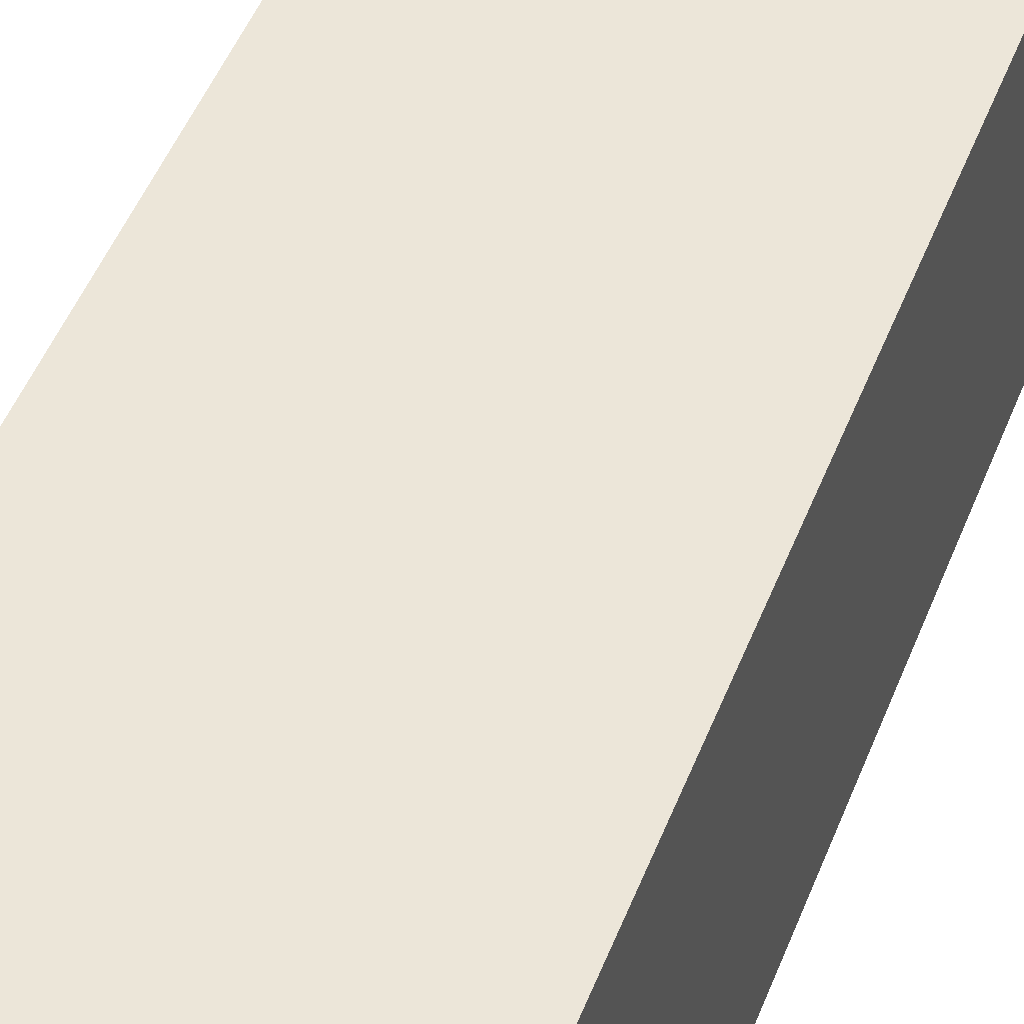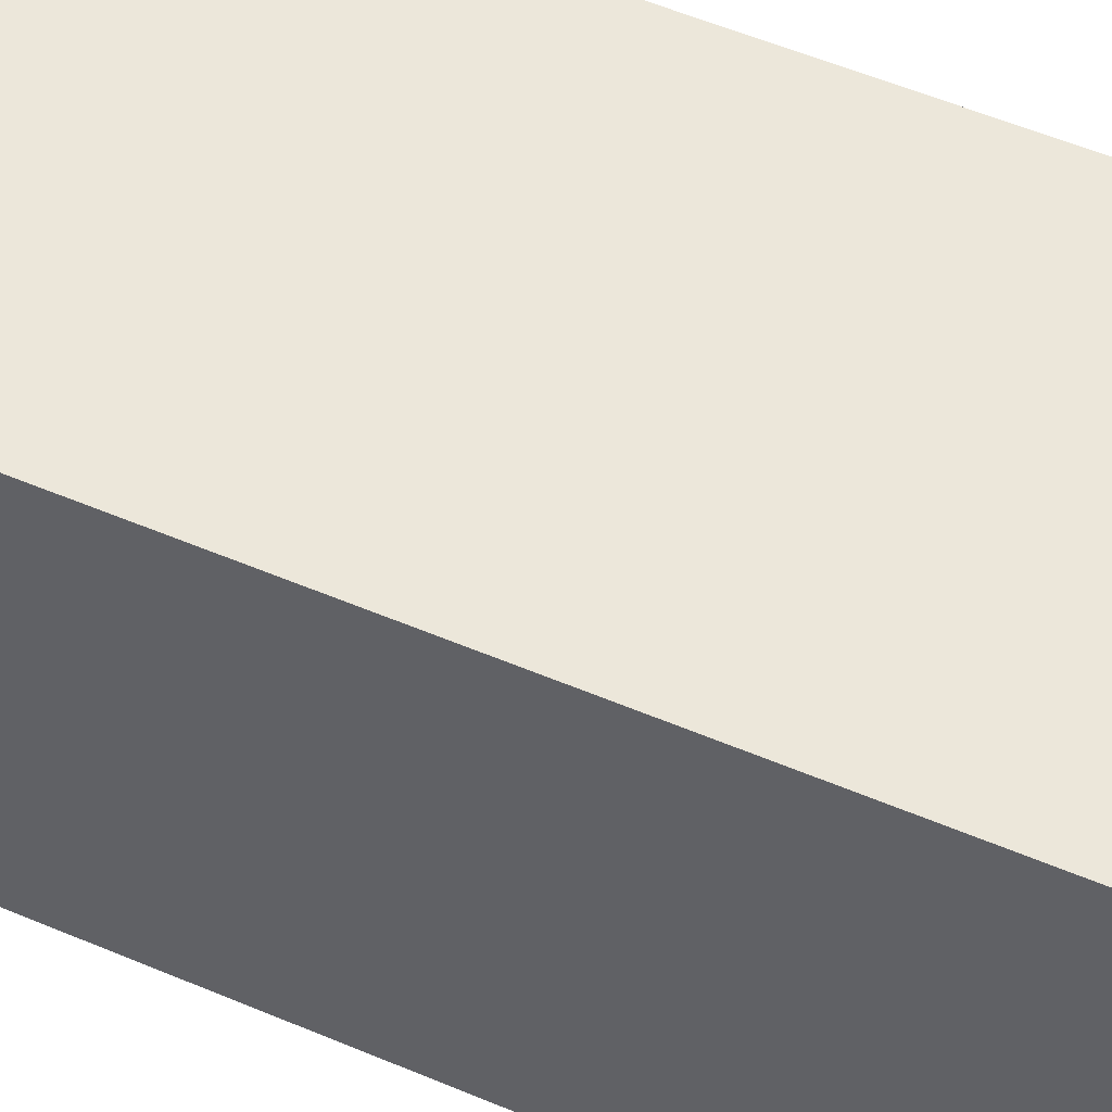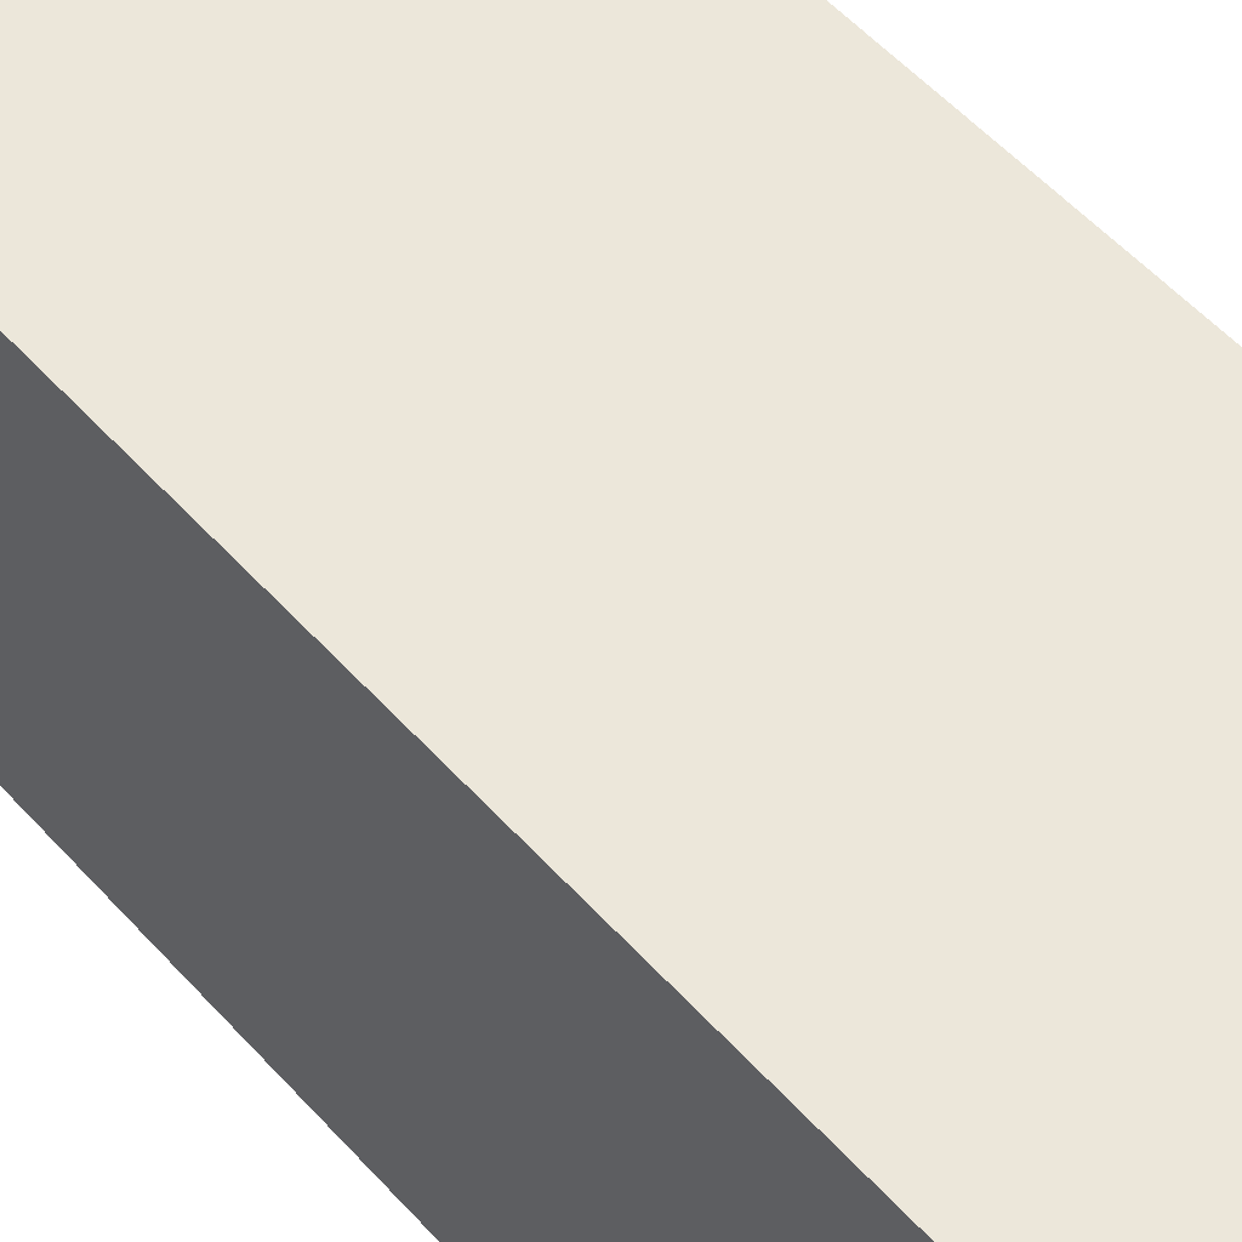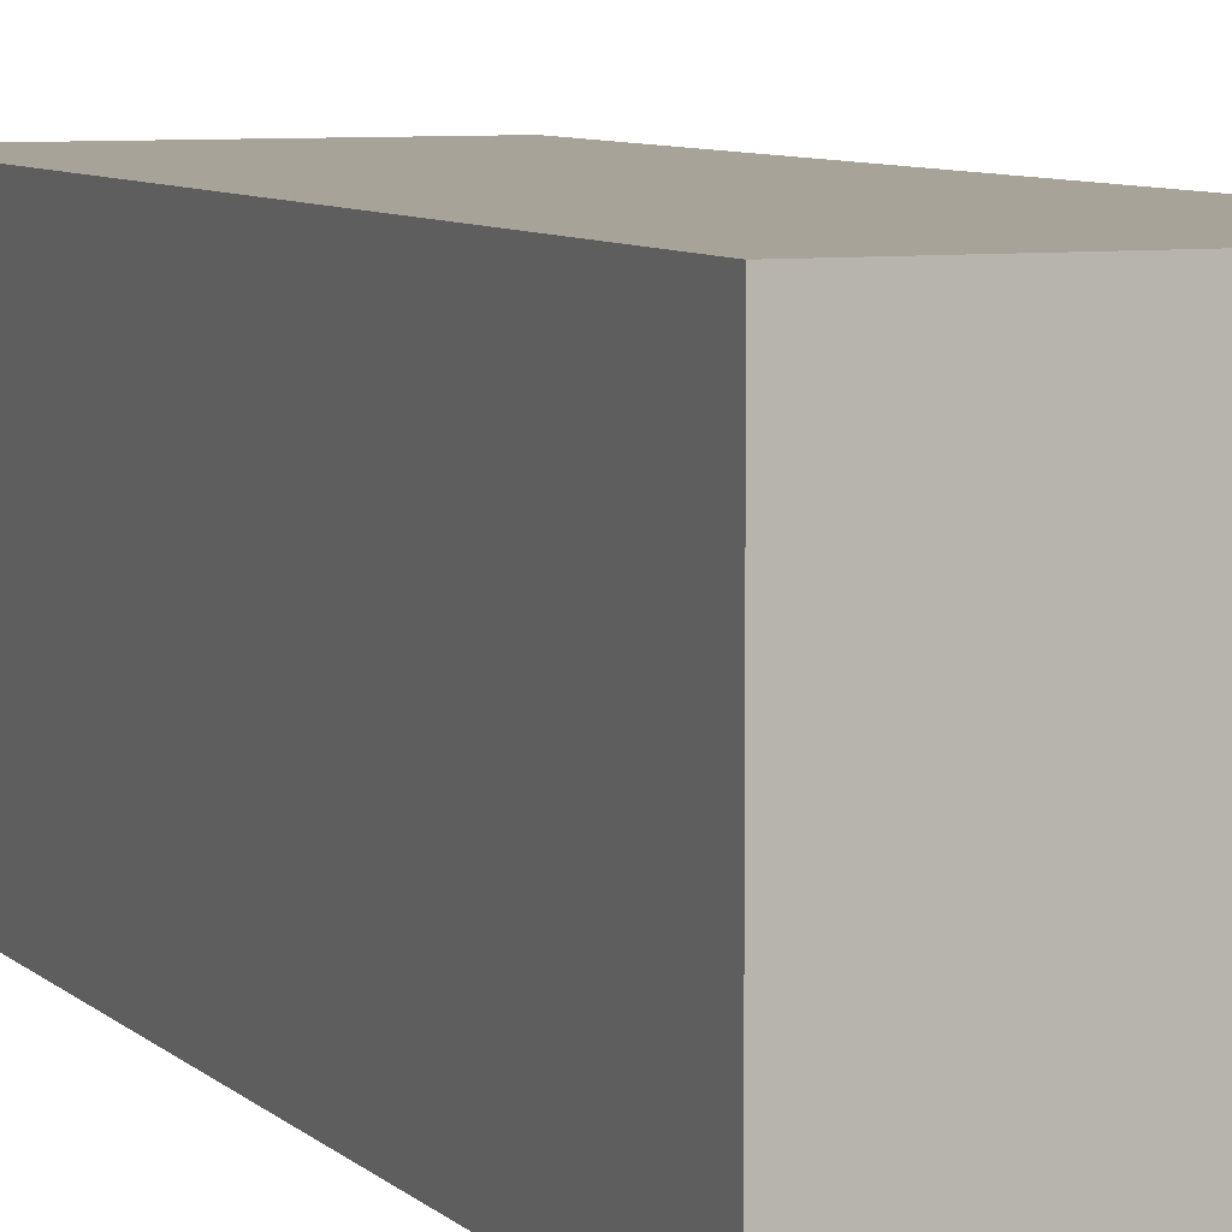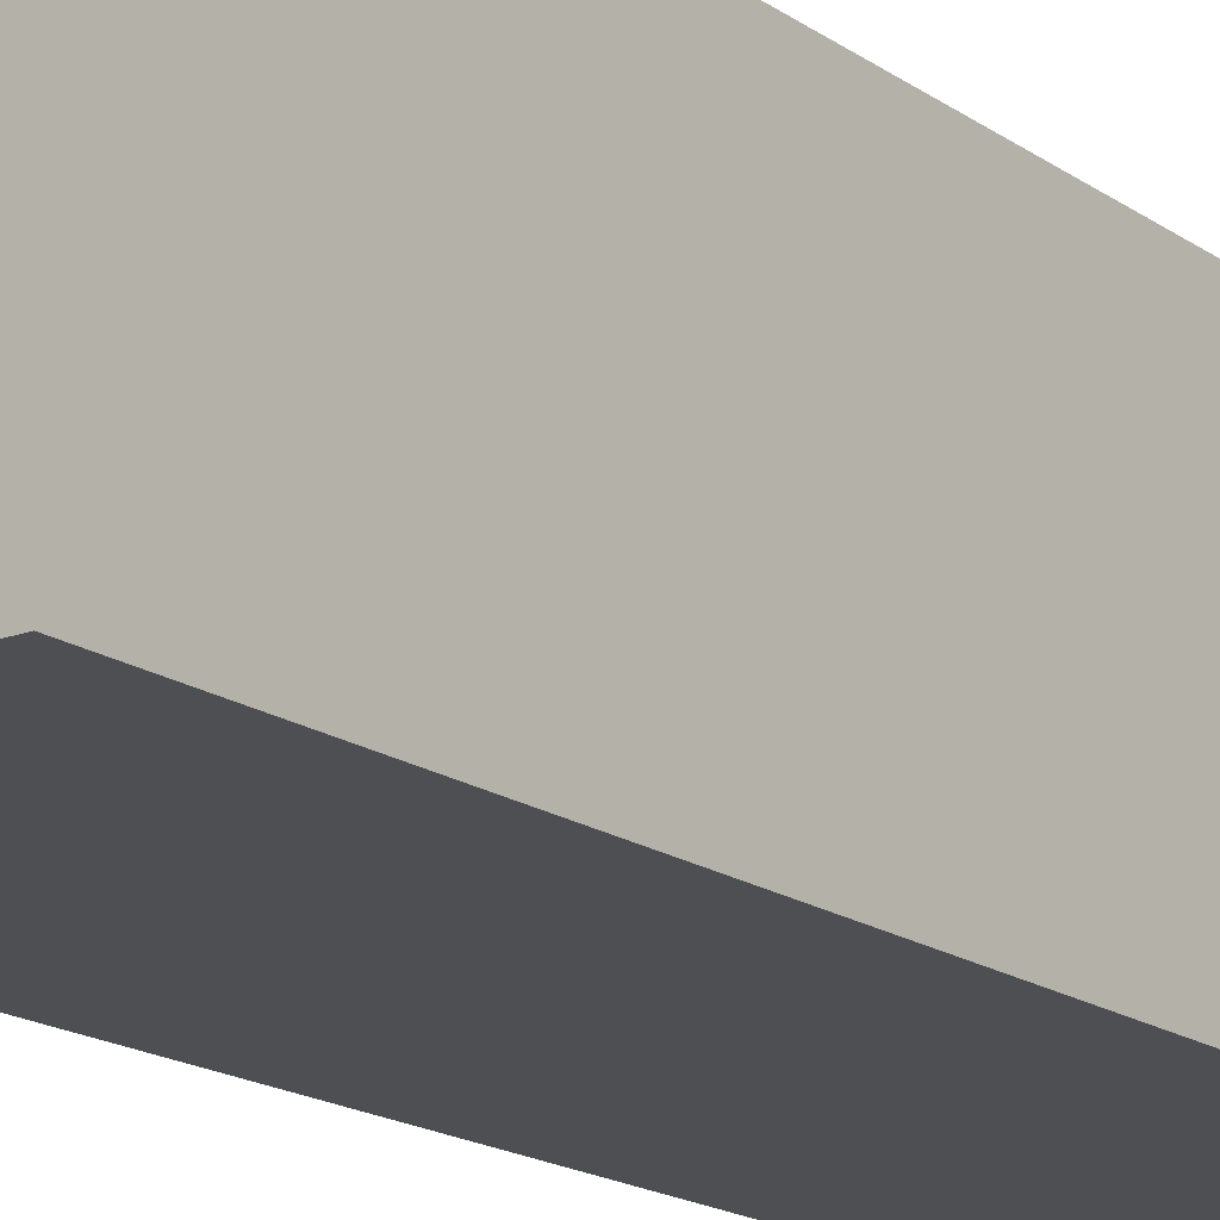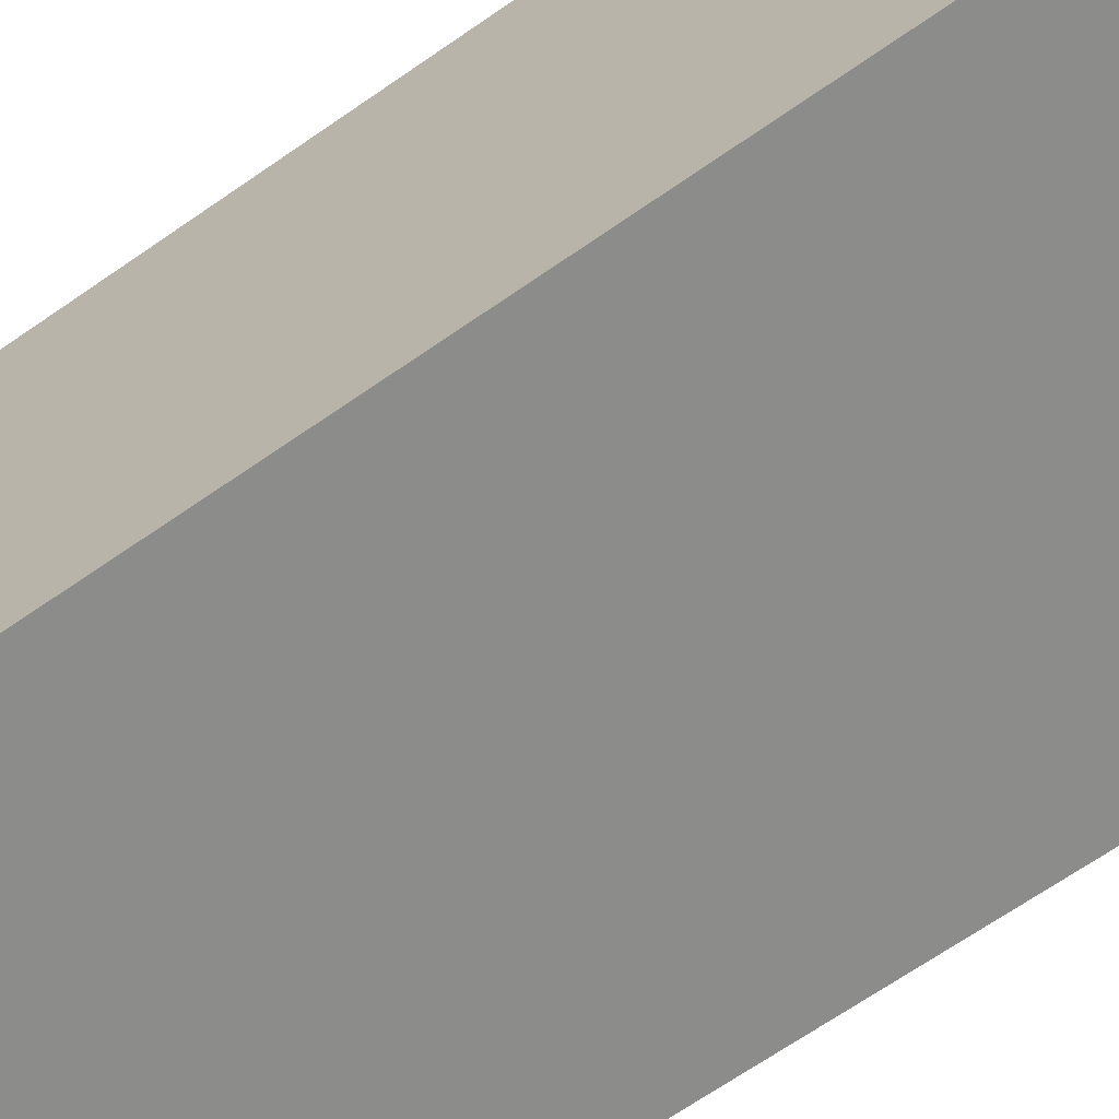
<metadata>
{"format":"obj","ext":"obj","renderer":"f3d","projection":"perspective","resolution":1024,"background":"white","views":[{"elev":48.8,"azim":20.9,"up":"+Z"},{"elev":53.2,"azim":114.6,"up":"+Z"},{"elev":52.8,"azim":-40.4,"up":"+Z"},{"elev":6.9,"azim":157.5,"up":"+Z"},{"elev":-17.8,"azim":37.1,"up":"+Z"},{"elev":-64.1,"azim":125.6,"up":"+Z"}]}
</metadata>
<code>
o Cube
v 1 2 -1
v 1 0 -1
v 1 2 1
v 1 0 1
v -1 2 -1
v -1 0 -1
v -1 2 1
v -1 0 1
v 1 4 -1
v 1 4 1
v -1 4 -1
v -1 4 1
v 1 6 -1
v 1 6 1
v -1 6 -1
v -1 6 1
f 5 7 12 11
f 4 3 7 8
f 8 7 5 6
f 6 2 4 8
f 2 1 3 4
f 6 5 1 2
f 11 12 16 15
f 3 1 9 10
f 1 5 11 9
f 7 3 10 12
f 13 15 16 14
f 12 10 14 16
f 9 11 15 13
f 10 9 13 14

</code>
